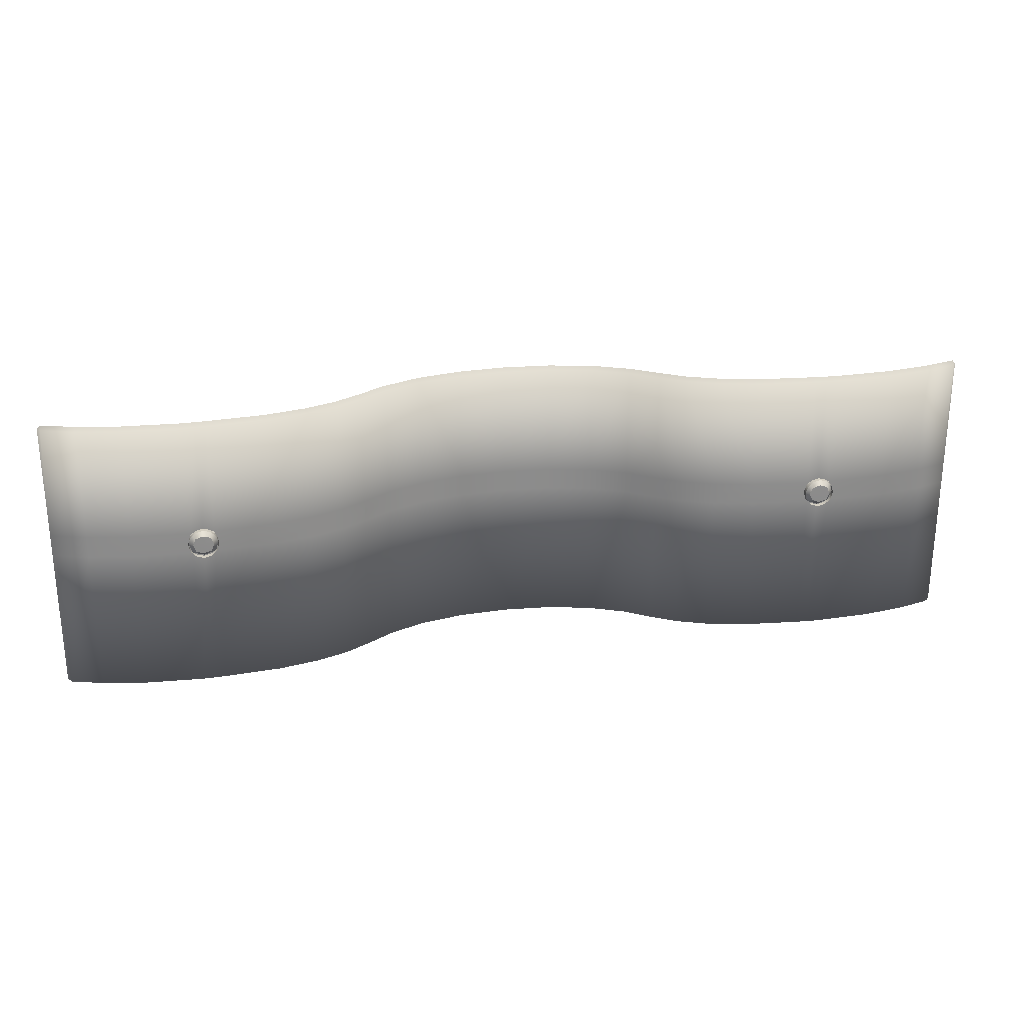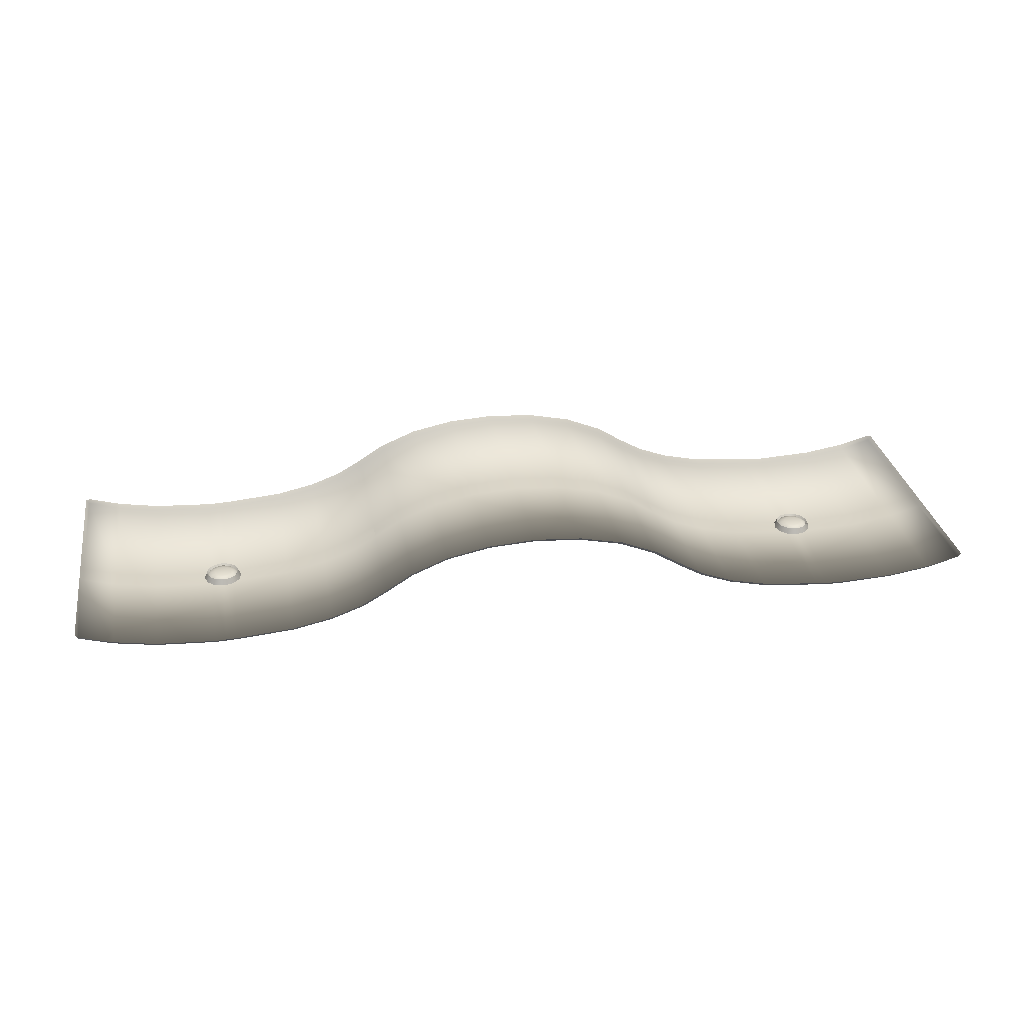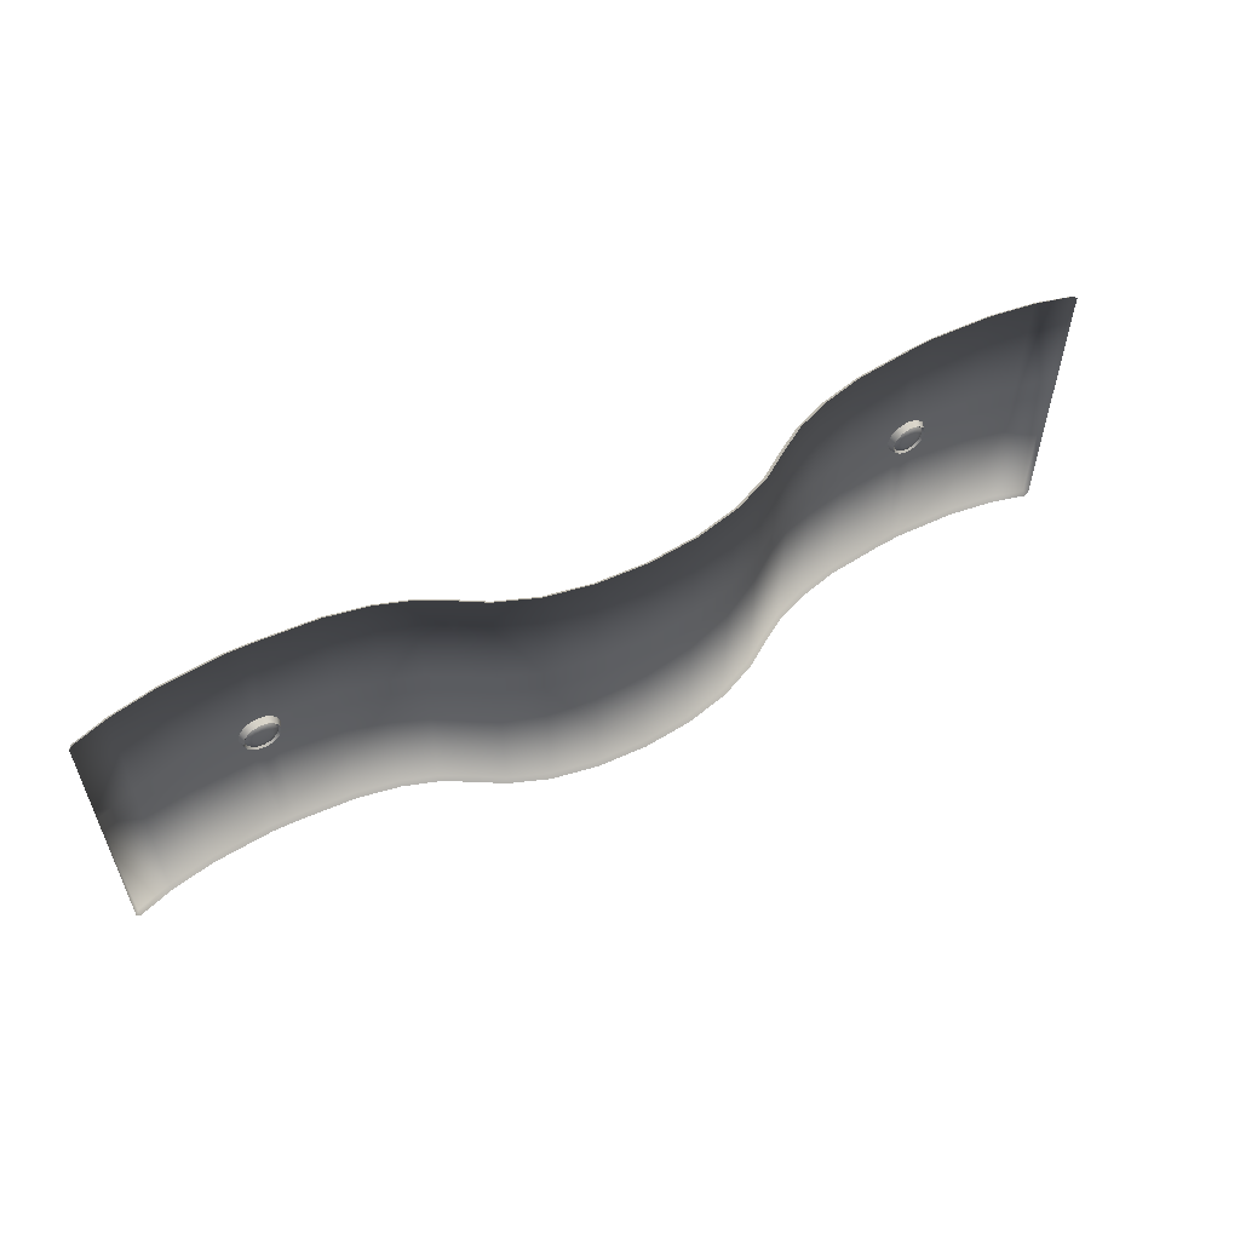
<metadata>
{"format":"obj","ext":"obj","renderer":"f3d","projection":"perspective","resolution":1024,"background":"white","views":[{"elev":26.2,"azim":169.4,"up":"+Y"},{"elev":29.7,"azim":170.2,"up":"+Z"},{"elev":56.0,"azim":-29.3,"up":"+Y"}]}
</metadata>
<code>
o PsSinkbasin_6
v 0.522 -0.01351 -0.1168
v 0.579 -0.0135 -0.1075
v 0.579 -0.02819 -0.1075
v 0.522 -0.02819 -0.1168
v 0.4487 -0.0135 -0.1208
v 0.4438 -0.02752 -0.1207
v 0.4138 0.000519 -0.1197
v 0.3371 0.001065 -0.1127
v 0.4089 -0.0135 -0.1197
v 0.3371 -0.01351 -0.1127
v 0.2839 0.001066 -0.101
v 0.2839 -0.0135 -0.101
v 0.2409 0.001066 -0.0851
v 0.2409 -0.0135 -0.0851
v 0.2081 0.001066 -0.06606
v 0.2081 -0.0135 -0.0661
v 0.1717 0.001066 -0.04281
v 0.1717 -0.0135 -0.04281
v 0.1227 0.001066 -0.02248
v 0.1227 -0.0135 -0.02248
v 0.06529 0.001066 -0.01032
v 0.06529 -0.0135 -0.01032
v 0.003 0.001066 -0.006197
v 0.003 -0.0135 -0.006197
v -0.05929 0.001066 -0.01032
v -0.05929 -0.0135 -0.01032
v -0.1167 0.001066 -0.02248
v -0.1167 -0.0135 -0.02248
v -0.1657 0.001066 -0.04281
v -0.1657 -0.0135 -0.04281
v -0.2021 0.001066 -0.0661
v -0.2021 -0.0135 -0.06606
v -0.2349 0.001066 -0.0851
v -0.2349 -0.0135 -0.0851
v -0.2779 0.001066 -0.101
v -0.2779 -0.0135 -0.101
v -0.3311 0.001066 -0.1127
v -0.3311 -0.01349 -0.1127
v -0.4078 0.000471 -0.1196
v -0.4022 -0.01356 -0.1196
v -0.4374 0.000478 -0.1209
v -0.516 0.001066 -0.1168
v -0.4429 -0.01356 -0.1209
v -0.516 -0.01351 -0.1168
v -0.573 0.001066 -0.1075
v -0.573 -0.0135 -0.1075
v 0.522 0.00106 -0.1168
v 0.4443 0.000351 -0.1208
v 0.579 0.001066 -0.1075
v 0.4133 -0.02736 -0.1196
v 0.3371 -0.02818 -0.1127
v 0.2839 -0.02819 -0.101
v 0.2409 -0.02819 -0.0851
v 0.2081 -0.02819 -0.0661
v 0.1717 -0.02819 -0.04281
v 0.1227 -0.02819 -0.02248
v 0.06529 -0.02819 -0.01032
v 0.003 -0.02819 -0.006197
v -0.05929 -0.02819 -0.01032
v -0.1167 -0.02819 -0.02248
v -0.1657 -0.02819 -0.04281
v -0.2021 -0.02819 -0.06606
v -0.2349 -0.02819 -0.0851
v -0.2779 -0.02819 -0.101
v -0.3311 -0.02819 -0.1127
v -0.4078 -0.0276 -0.1195
v -0.4379 -0.0274 -0.1208
v -0.516 -0.02819 -0.1168
v -0.573 -0.02819 -0.1075
v -0.2021 0.1521 -0.06606
v -0.2047 0.157 -0.06183
v -0.168 0.157 -0.03838
v -0.1657 0.1521 -0.04281
v -0.2349 0.1521 -0.0851
v -0.237 0.157 -0.08058
v -0.2779 0.1521 -0.101
v -0.2794 0.157 -0.09623
v -0.3311 0.1521 -0.1127
v -0.3319 0.157 -0.1078
v -0.4073 0.1521 -0.1195
v -0.4076 0.157 -0.1145
v -0.4226 0.1521 -0.1202
v -0.4226 0.157 -0.1152
v -0.4379 0.1521 -0.1209
v -0.4379 0.157 -0.1159
v -0.516 0.1521 -0.1168
v -0.5155 0.157 -0.1118
v -0.5731 0.1521 -0.1074
v -0.5719 0.157 -0.1026
v -0.6167 0.1522 -0.09477
v -0.6161 0.1571 -0.08999
v -0.6209 0.1522 -0.0892
v -0.6165 0.001066 -0.09496
v -0.6209 0.001065 -0.08923
v -0.2047 -0.2254 -0.06181
v -0.2021 -0.2204 -0.0661
v -0.1657 -0.2204 -0.04281
v -0.168 -0.2254 -0.03838
v -0.237 -0.2254 -0.08058
v -0.2349 -0.2204 -0.0851
v -0.2794 -0.2254 -0.09623
v -0.2779 -0.2204 -0.101
v -0.3319 -0.2254 -0.1078
v -0.3311 -0.2204 -0.1127
v -0.4076 -0.2254 -0.1145
v -0.4073 -0.2204 -0.1195
v -0.4226 -0.2254 -0.1152
v -0.4226 -0.2204 -0.1202
v -0.4379 -0.2254 -0.1159
v -0.4379 -0.2204 -0.1209
v -0.5155 -0.2254 -0.1118
v -0.516 -0.2204 -0.1168
v -0.5719 -0.2254 -0.1026
v -0.573 -0.2204 -0.1075
v -0.6161 -0.2254 -0.08998
v -0.6165 -0.2203 -0.09498
v -0.6209 -0.2205 -0.08916
v -0.6209 -0.02819 -0.08923
v -0.6165 -0.02819 -0.09496
v -0.6165 -0.0135 -0.09496
v -0.6209 -0.0135 -0.08923
v -0.1182 0.157 -0.01771
v -0.1167 0.1521 -0.02248
v -0.05997 0.157 -0.005377
v -0.05929 0.1521 -0.01032
v 0.002998 0.157 -0.001205
v 0.003 0.1521 -0.006197
v 0.06597 0.157 -0.005376
v 0.06529 0.1521 -0.01032
v -0.1167 -0.2204 -0.02248
v -0.1182 -0.2254 -0.0177
v -0.0593 -0.2204 -0.01032
v -0.05998 -0.2254 -0.005377
v 0.003004 -0.2204 -0.006197
v 0.003001 -0.2254 -0.001205
v 0.06528 -0.2204 -0.01032
v 0.06598 -0.2254 -0.005377
v 0.2081 0.1521 -0.0661
v 0.2107 0.157 -0.06181
v 0.243 0.157 -0.08058
v 0.2409 0.1521 -0.0851
v 0.1717 0.1521 -0.04281
v 0.174 0.157 -0.03838
v 0.2854 0.157 -0.09623
v 0.2839 0.1521 -0.101
v 0.3379 0.157 -0.1078
v 0.3371 0.1521 -0.1127
v 0.4136 0.157 -0.1145
v 0.4133 0.1521 -0.1195
v 0.4286 0.157 -0.1152
v 0.4286 0.1521 -0.1202
v 0.4439 0.157 -0.1159
v 0.4439 0.1521 -0.1209
v 0.5215 0.157 -0.1118
v 0.522 0.1521 -0.1168
v 0.5779 0.157 -0.1026
v 0.579 0.1521 -0.1075
v 0.6221 0.1571 -0.08998
v 0.6225 0.152 -0.09497
v 0.6269 0.1522 -0.08919
v 0.6269 0.001066 -0.08923
v 0.6225 0.001066 -0.09496
v 0.2107 -0.2254 -0.06183
v 0.2081 -0.2204 -0.06606
v 0.2409 -0.2204 -0.0851
v 0.243 -0.2254 -0.08058
v 0.174 -0.2254 -0.03839
v 0.1717 -0.2204 -0.04281
v 0.2839 -0.2204 -0.101
v 0.2854 -0.2254 -0.09623
v 0.3371 -0.2204 -0.1127
v 0.3379 -0.2254 -0.1078
v 0.4133 -0.2204 -0.1195
v 0.4136 -0.2254 -0.1145
v 0.4286 -0.2204 -0.1202
v 0.4286 -0.2254 -0.1152
v 0.4439 -0.2204 -0.1209
v 0.4439 -0.2254 -0.1159
v 0.522 -0.2204 -0.1168
v 0.5215 -0.2254 -0.1118
v 0.5791 -0.2204 -0.1074
v 0.5779 -0.2254 -0.1026
v 0.6226 -0.2205 -0.09477
v 0.6221 -0.2254 -0.08999
v 0.6269 -0.2205 -0.08916
v 0.6225 -0.02819 -0.09496
v 0.6269 -0.02819 -0.08923
v 0.6269 -0.0135 -0.08923
v 0.6225 -0.0135 -0.09496
v 0.1227 0.1521 -0.02248
v 0.1242 0.157 -0.01771
v 0.1242 -0.2254 -0.01771
v 0.1227 -0.2204 -0.02248
v -0.4226 0.005854 -0.1202
v 0.4288 0.005213 -0.1202
v 0.4288 -0.03221 -0.1202
v -0.4226 -0.03298 -0.1202
v 0.429 -0.02585 -0.1282
v 0.4391 -0.0227 -0.1289
v -0.4228 -0.02667 -0.1282
v -0.4124 -0.02288 -0.1279
v 0.4424 -0.0135 -0.129
v 0.4391 -0.004302 -0.1289
v 0.4184 -0.004306 -0.128
v 0.4151 -0.0135 -0.1283
v 0.4288 -0.001082 -0.1282
v -0.4086 -0.01356 -0.1282
v -0.4124 -0.004244 -0.1279
v -0.4328 -0.004238 -0.129
v -0.4366 -0.01356 -0.1292
v -0.4226 -0.000525 -0.1282
v 0.4184 -0.02269 -0.128
v -0.4328 -0.02288 -0.1289
v -0.4226 -0.01381 -0.1282
v 0.4288 -0.0137 -0.1282
v -0.445 -0.000746 -0.1186
v -0.4355 0.008746 -0.1186
v -0.4339 0.005845 -0.1106
v -0.4421 -0.002421 -0.1106
v -0.4226 0.01222 -0.1186
v -0.4226 0.008871 -0.1106
v -0.4096 0.008746 -0.1186
v -0.4113 0.005845 -0.1106
v -0.4001 -0.000746 -0.1186
v -0.403 -0.002421 -0.1106
v -0.3966 -0.01371 -0.1186
v -0.4 -0.01371 -0.1106
v -0.4001 -0.02668 -0.1186
v -0.403 -0.02501 -0.1106
v -0.4096 -0.03617 -0.1186
v -0.4113 -0.03327 -0.1106
v -0.4226 -0.03964 -0.1186
v -0.4226 -0.0363 -0.1106
v -0.4355 -0.03617 -0.1186
v -0.4338 -0.03327 -0.1106
v -0.445 -0.02668 -0.1186
v -0.4421 -0.025 -0.1106
v -0.4485 -0.01371 -0.1186
v -0.4451 -0.01371 -0.1106
v -0.4385 -0.004483 -0.1117
v -0.4328 -0.007821 -0.11
v -0.4343 -0.01371 -0.11
v -0.441 -0.01371 -0.1117
v -0.4318 0.002273 -0.1117
v -0.4285 -0.003507 -0.11
v -0.4226 0.004747 -0.1117
v -0.4226 -0.001928 -0.11
v -0.4133 0.002272 -0.1117
v -0.4167 -0.003508 -0.11
v -0.4066 -0.004483 -0.1117
v -0.4124 -0.00782 -0.11
v -0.4041 -0.01371 -0.1117
v -0.4108 -0.01371 -0.11
v -0.4066 -0.02294 -0.1117
v -0.4124 -0.01961 -0.11
v -0.4133 -0.0297 -0.1117
v -0.4167 -0.02392 -0.11
v -0.4226 -0.03217 -0.1117
v -0.4226 -0.0255 -0.11
v -0.4318 -0.0297 -0.1117
v -0.4285 -0.02392 -0.11
v -0.4385 -0.02294 -0.1117
v -0.4328 -0.01961 -0.11
v -0.4226 -0.01371 -0.11
v -0.4403 -0.003499 -0.1133
v -0.4328 0.003979 -0.1133
v -0.4226 0.006716 -0.1133
v -0.4123 0.003978 -0.1133
v -0.4049 -0.003499 -0.1133
v -0.4021 -0.01371 -0.1133
v -0.4049 -0.02393 -0.1133
v -0.4123 -0.0314 -0.1133
v -0.4226 -0.03414 -0.1133
v -0.4328 -0.03141 -0.1133
v -0.4403 -0.02393 -0.1133
v -0.443 -0.01371 -0.1133
v -0.4399 -0.003682 -0.1186
v -0.4326 0.003661 -0.1186
v -0.4226 0.00635 -0.1186
v -0.4125 0.003661 -0.1186
v -0.4052 -0.003682 -0.1186
v -0.4025 -0.01371 -0.1186
v -0.4052 -0.02374 -0.1186
v -0.4125 -0.03109 -0.1186
v -0.4226 -0.03377 -0.1186
v -0.4326 -0.03109 -0.1186
v -0.4399 -0.02374 -0.1186
v -0.4426 -0.01371 -0.1186
v -0.4399 -0.003682 -0.1265
v -0.4326 0.003661 -0.1265
v -0.4226 0.00635 -0.1265
v -0.4125 0.003661 -0.1265
v -0.4052 -0.003682 -0.1265
v -0.4025 -0.01371 -0.1265
v -0.4052 -0.02374 -0.1265
v -0.4125 -0.03109 -0.1265
v -0.4226 -0.03377 -0.1265
v -0.4326 -0.03109 -0.1265
v -0.4399 -0.02374 -0.1265
v -0.4426 -0.01371 -0.1265
v 0.4063 -0.000746 -0.1186
v 0.4158 0.008746 -0.1186
v 0.4175 0.005846 -0.1106
v 0.4092 -0.002421 -0.1106
v 0.4288 0.01222 -0.1186
v 0.4288 0.008871 -0.1106
v 0.4417 0.008746 -0.1186
v 0.44 0.005845 -0.1106
v 0.4512 -0.000746 -0.1186
v 0.4483 -0.002421 -0.1106
v 0.4547 -0.01371 -0.1186
v 0.4513 -0.01371 -0.1106
v 0.4512 -0.02668 -0.1186
v 0.4483 -0.025 -0.1106
v 0.4417 -0.03617 -0.1186
v 0.44 -0.03327 -0.1106
v 0.4288 -0.03965 -0.1186
v 0.4288 -0.0363 -0.1106
v 0.4158 -0.03617 -0.1186
v 0.4175 -0.03327 -0.1106
v 0.4063 -0.02668 -0.1186
v 0.4092 -0.02501 -0.1106
v 0.4028 -0.01371 -0.1186
v 0.4062 -0.01371 -0.1106
v 0.4128 -0.004483 -0.1117
v 0.4185 -0.007821 -0.11
v 0.417 -0.01371 -0.11
v 0.4103 -0.01371 -0.1117
v 0.4195 0.002273 -0.1117
v 0.4229 -0.003507 -0.11
v 0.4288 0.004747 -0.1117
v 0.4288 -0.001928 -0.11
v 0.438 0.002272 -0.1117
v 0.4346 -0.003508 -0.11
v 0.4447 -0.004482 -0.1117
v 0.439 -0.00782 -0.11
v 0.4472 -0.01371 -0.1117
v 0.4405 -0.01371 -0.11
v 0.4447 -0.02294 -0.1117
v 0.439 -0.01961 -0.11
v 0.438 -0.0297 -0.1117
v 0.4346 -0.02392 -0.11
v 0.4288 -0.03217 -0.1117
v 0.4288 -0.0255 -0.11
v 0.4195 -0.0297 -0.1117
v 0.4229 -0.02392 -0.11
v 0.4128 -0.02294 -0.1117
v 0.4185 -0.01961 -0.11
v 0.4288 -0.01371 -0.11
v 0.4111 -0.003498 -0.1133
v 0.4185 0.003979 -0.1133
v 0.4288 0.006716 -0.1133
v 0.439 0.003978 -0.1133
v 0.4464 -0.003499 -0.1133
v 0.4492 -0.01371 -0.1133
v 0.4464 -0.02393 -0.1133
v 0.439 -0.0314 -0.1133
v 0.4288 -0.03414 -0.1133
v 0.4185 -0.03141 -0.1133
v 0.4111 -0.02393 -0.1133
v 0.4083 -0.01371 -0.1133
v 0.4114 -0.003682 -0.1186
v 0.4187 0.003661 -0.1186
v 0.4288 0.00635 -0.1186
v 0.4388 0.003662 -0.1186
v 0.4461 -0.003682 -0.1186
v 0.4488 -0.01371 -0.1186
v 0.4461 -0.02374 -0.1186
v 0.4388 -0.03109 -0.1186
v 0.4288 -0.03377 -0.1186
v 0.4187 -0.03109 -0.1186
v 0.4114 -0.02374 -0.1186
v 0.4087 -0.01371 -0.1186
v 0.4114 -0.003682 -0.1265
v 0.4187 0.003661 -0.1265
v 0.4288 0.00635 -0.1265
v 0.4388 0.003662 -0.1265
v 0.4461 -0.003682 -0.1265
v 0.4488 -0.01371 -0.1265
v 0.4461 -0.02374 -0.1265
v 0.4388 -0.03109 -0.1265
v 0.4288 -0.03377 -0.1265
v 0.4187 -0.03109 -0.1265
v 0.4114 -0.02374 -0.1265
v 0.4087 -0.01371 -0.1265
f 1 2 3 4
f 5 1 4 6
f 8 7 9 10
f 11 8 10 12
f 13 11 12 14
f 15 13 14 16
f 17 15 16 18
f 19 17 18 20
f 21 19 20 22
f 23 21 22 24
f 25 23 24 26
f 27 25 26 28
f 29 27 28 30
f 31 29 30 32
f 33 31 32 34
f 35 33 34 36
f 37 35 36 38
f 39 37 38 40
f 42 41 43 44
f 45 42 44 46
f 48 47 1 5
f 47 49 2 1
f 10 9 50 51
f 12 10 51 52
f 14 12 52 53
f 16 14 53 54
f 18 16 54 55
f 20 18 55 56
f 22 20 56 57
f 24 22 57 58
f 26 24 58 59
f 28 26 59 60
f 30 28 60 61
f 32 30 61 62
f 34 32 62 63
f 36 34 63 64
f 38 36 64 65
f 40 38 65 66
f 44 43 67 68
f 46 44 68 69
f 70 71 72 73
f 71 70 74 75
f 75 74 76 77
f 77 76 78 79
f 79 78 80 81
f 81 80 82 83
f 83 82 84 85
f 85 84 86 87
f 87 86 88 89
f 89 88 90 91
f 92 90 93 94
f 95 96 97 98
f 96 95 99 100
f 100 99 101 102
f 102 101 103 104
f 104 103 105 106
f 106 105 107 108
f 108 107 109 110
f 110 109 111 112
f 112 111 113 114
f 114 113 115 116
f 116 117 118 119
f 94 93 120 121
f 73 72 122 123
f 123 122 124 125
f 125 124 126 127
f 127 126 128 129
f 98 97 130 131
f 131 130 132 133
f 133 132 134 135
f 135 134 136 137
f 138 139 140 141
f 139 138 142 143
f 141 140 144 145
f 145 144 146 147
f 147 146 148 149
f 149 148 150 151
f 151 150 152 153
f 153 152 154 155
f 155 154 156 157
f 157 156 158 159
f 159 160 161 162
f 163 164 165 166
f 164 163 167 168
f 166 165 169 170
f 170 169 171 172
f 172 171 173 174
f 174 173 175 176
f 176 175 177 178
f 178 177 179 180
f 180 179 181 182
f 182 181 183 184
f 185 183 186 187
f 162 161 188 189
f 143 142 190 191
f 191 190 129 128
f 168 167 192 193
f 193 192 137 136
f 187 186 189 188
f 119 118 121 120
f 70 31 33 74
f 74 33 35 76
f 76 35 37 78
f 78 37 39 80
f 80 39 194 82
f 84 41 42 86
f 86 42 45 88
f 88 45 93 90
f 70 73 29 31
f 73 123 27 29
f 123 125 25 27
f 125 127 23 25
f 138 141 13 15
f 141 145 11 13
f 145 147 8 11
f 147 149 7 8
f 151 153 48 195
f 153 155 47 48
f 155 157 49 47
f 157 159 162 49
f 138 15 17 142
f 142 17 19 190
f 190 19 21 129
f 129 21 23 127
f 3 186 183 181
f 4 3 181 179
f 6 4 179 177
f 50 196 175 173
f 51 50 173 171
f 52 51 171 169
f 53 52 169 165
f 54 53 165 164
f 55 54 164 168
f 56 55 168 193
f 57 56 193 136
f 58 57 136 134
f 59 58 134 132
f 60 59 132 130
f 61 60 130 97
f 62 61 97 96
f 63 62 96 100
f 64 63 100 102
f 65 64 102 104
f 66 65 104 106
f 67 197 108 110
f 68 67 110 112
f 69 68 112 114
f 119 69 114 116
f 2 189 186 3
f 93 45 46 120
f 49 162 189 2
f 149 151 195 7
f 196 6 177 175
f 82 194 41 84
f 120 46 69 119
f 197 66 106 108
f 91 90 92
f 116 115 117
f 160 159 158
f 185 184 183
f 6 196 198 199
f 66 197 200 201
f 48 5 202 203
f 9 7 204 205
f 195 48 203 206
f 39 40 207 208
f 43 41 209 210
f 194 39 208 211
f 5 6 199 202
f 50 9 205 212
f 40 66 201 207
f 7 195 206 204
f 196 50 212 198
f 41 194 211 209
f 67 43 210 213
f 197 67 213 200
f 200 213 210 214
f 198 212 205 215
f 198 215 202 199
f 215 205 204 206
f 202 215 206 203
f 200 214 207 201
f 214 210 209 211
f 207 214 211 208
f 216 217 218 219
f 217 220 221 218
f 220 222 223 221
f 222 224 225 223
f 224 226 227 225
f 226 228 229 227
f 228 230 231 229
f 230 232 233 231
f 232 234 235 233
f 234 236 237 235
f 236 238 239 237
f 238 216 219 239
f 240 241 242 243
f 241 240 244 245
f 245 244 246 247
f 247 246 248 249
f 249 248 250 251
f 251 250 252 253
f 253 252 254 255
f 255 254 256 257
f 257 256 258 259
f 259 258 260 261
f 261 260 262 263
f 263 262 243 242
f 264 241 245 247
f 264 247 249 251
f 264 251 253 255
f 264 255 257 259
f 264 259 261 263
f 264 263 242 241
f 265 266 244 240
f 266 267 246 244
f 267 268 248 246
f 268 269 250 248
f 269 270 252 250
f 270 271 254 252
f 271 272 256 254
f 272 273 258 256
f 273 274 260 258
f 274 275 262 260
f 275 276 243 262
f 276 265 240 243
f 217 216 277 278
f 220 217 278 279
f 222 220 279 280
f 224 222 280 281
f 226 224 281 282
f 228 226 282 283
f 230 228 283 284
f 232 230 284 285
f 234 232 285 286
f 236 234 286 287
f 238 236 287 288
f 216 238 288 277
f 278 277 289 290
f 279 278 290 291
f 280 279 291 292
f 281 280 292 293
f 282 281 293 294
f 283 282 294 295
f 284 283 295 296
f 285 284 296 297
f 286 285 297 298
f 287 286 298 299
f 288 287 299 300
f 277 288 300 289
f 219 218 266 265
f 218 221 267 266
f 221 223 268 267
f 223 225 269 268
f 225 227 270 269
f 227 229 271 270
f 229 231 272 271
f 231 233 273 272
f 233 235 274 273
f 235 237 275 274
f 237 239 276 275
f 239 219 265 276
f 301 302 303 304
f 302 305 306 303
f 305 307 308 306
f 307 309 310 308
f 309 311 312 310
f 311 313 314 312
f 313 315 316 314
f 315 317 318 316
f 317 319 320 318
f 319 321 322 320
f 321 323 324 322
f 323 301 304 324
f 325 326 327 328
f 326 325 329 330
f 330 329 331 332
f 332 331 333 334
f 334 333 335 336
f 336 335 337 338
f 338 337 339 340
f 340 339 341 342
f 342 341 343 344
f 344 343 345 346
f 346 345 347 348
f 348 347 328 327
f 349 326 330 332
f 349 332 334 336
f 349 336 338 340
f 349 340 342 344
f 349 344 346 348
f 349 348 327 326
f 350 351 329 325
f 351 352 331 329
f 352 353 333 331
f 353 354 335 333
f 354 355 337 335
f 355 356 339 337
f 356 357 341 339
f 357 358 343 341
f 358 359 345 343
f 359 360 347 345
f 360 361 328 347
f 361 350 325 328
f 302 301 362 363
f 305 302 363 364
f 307 305 364 365
f 309 307 365 366
f 311 309 366 367
f 313 311 367 368
f 315 313 368 369
f 317 315 369 370
f 319 317 370 371
f 321 319 371 372
f 323 321 372 373
f 301 323 373 362
f 363 362 374 375
f 364 363 375 376
f 365 364 376 377
f 366 365 377 378
f 367 366 378 379
f 368 367 379 380
f 369 368 380 381
f 370 369 381 382
f 371 370 382 383
f 372 371 383 384
f 373 372 384 385
f 362 373 385 374
f 304 303 351 350
f 303 306 352 351
f 306 308 353 352
f 308 310 354 353
f 310 312 355 354
f 312 314 356 355
f 314 316 357 356
f 316 318 358 357
f 318 320 359 358
f 320 322 360 359
f 322 324 361 360
f 324 304 350 361

</code>
